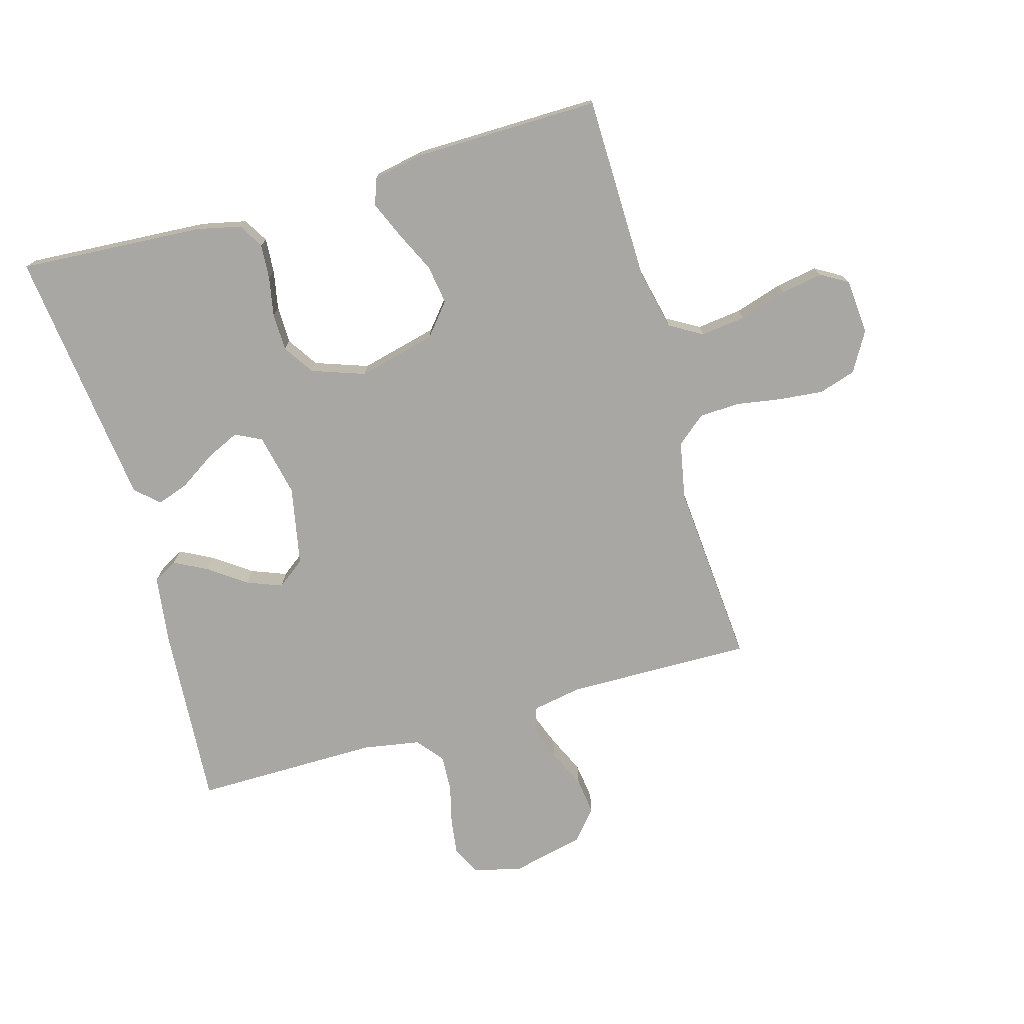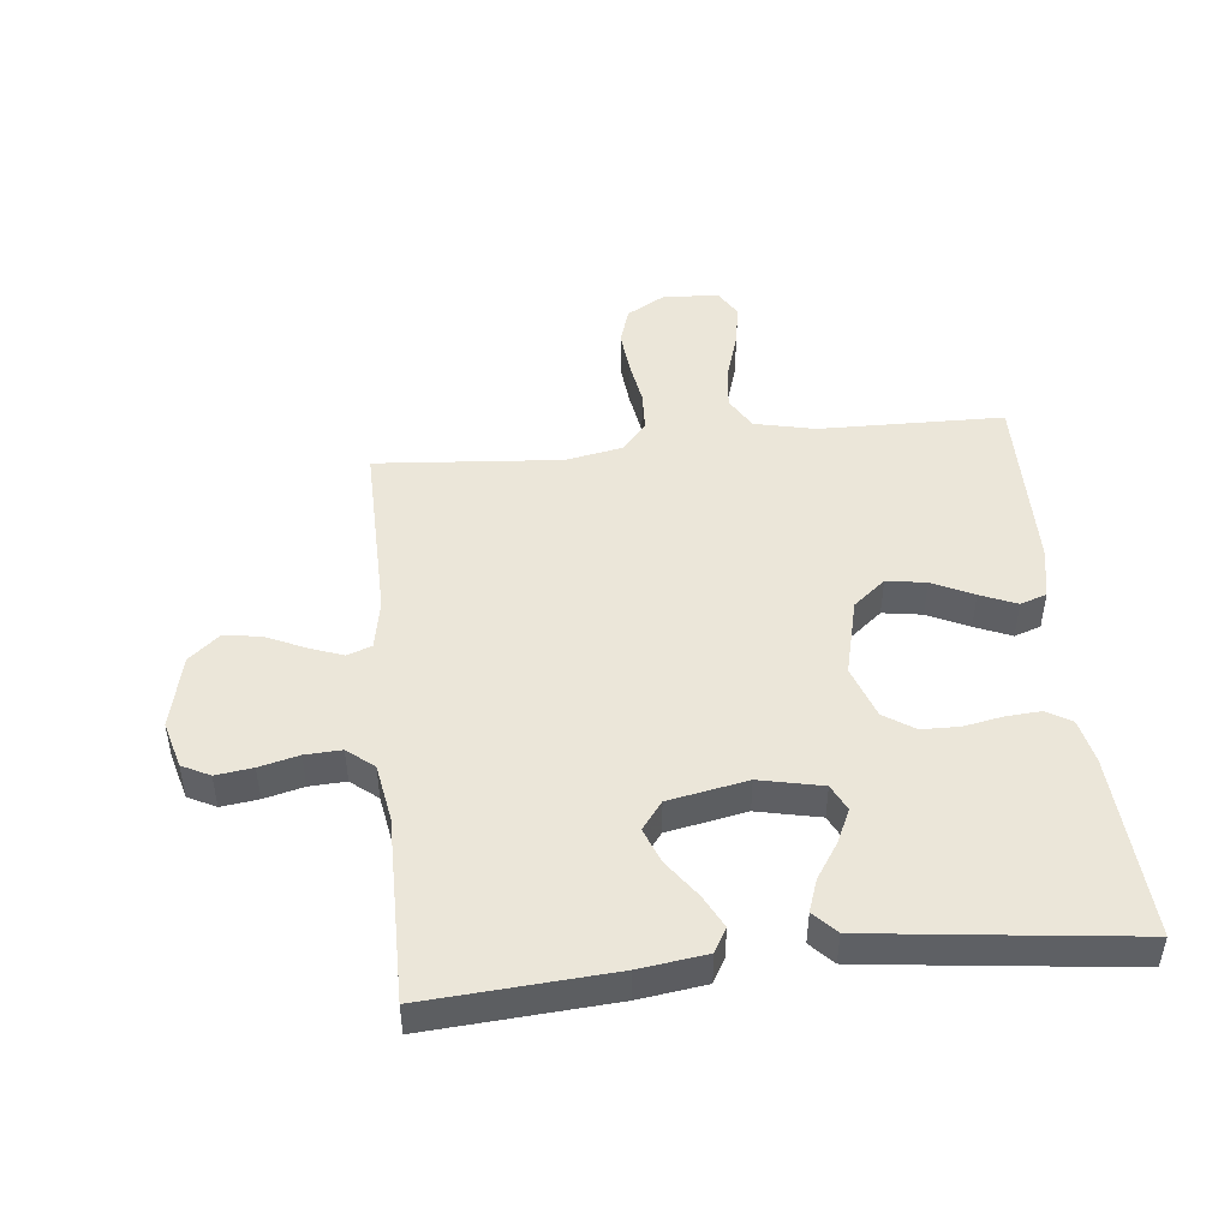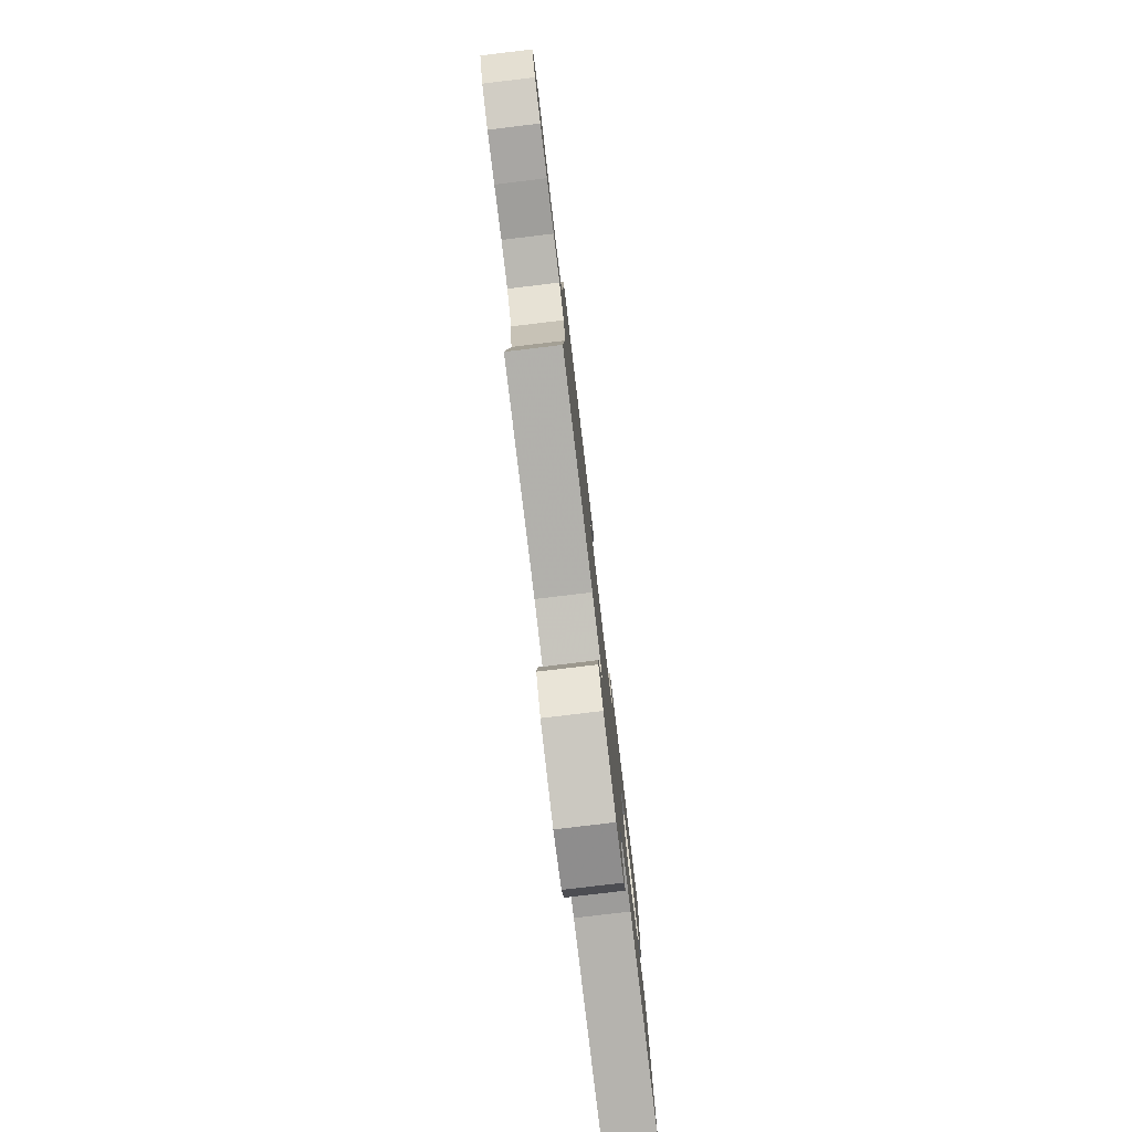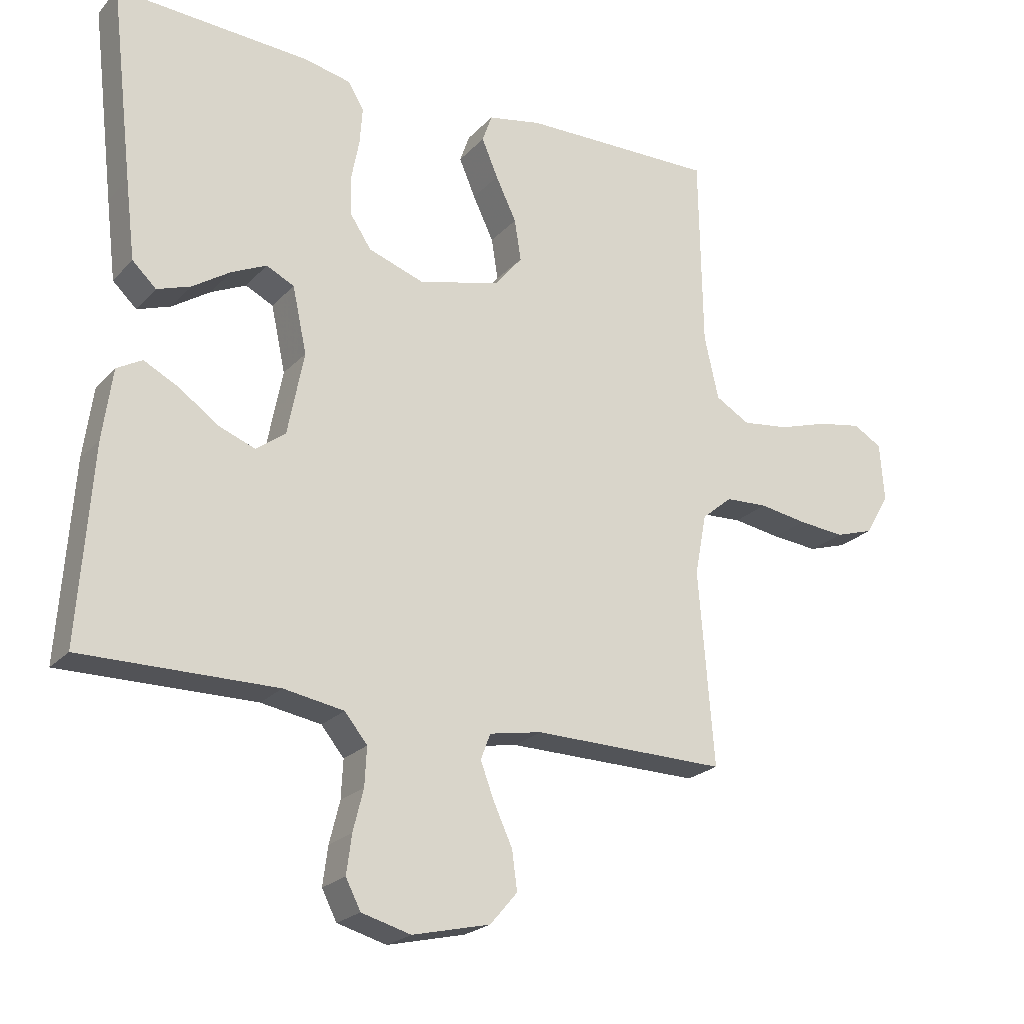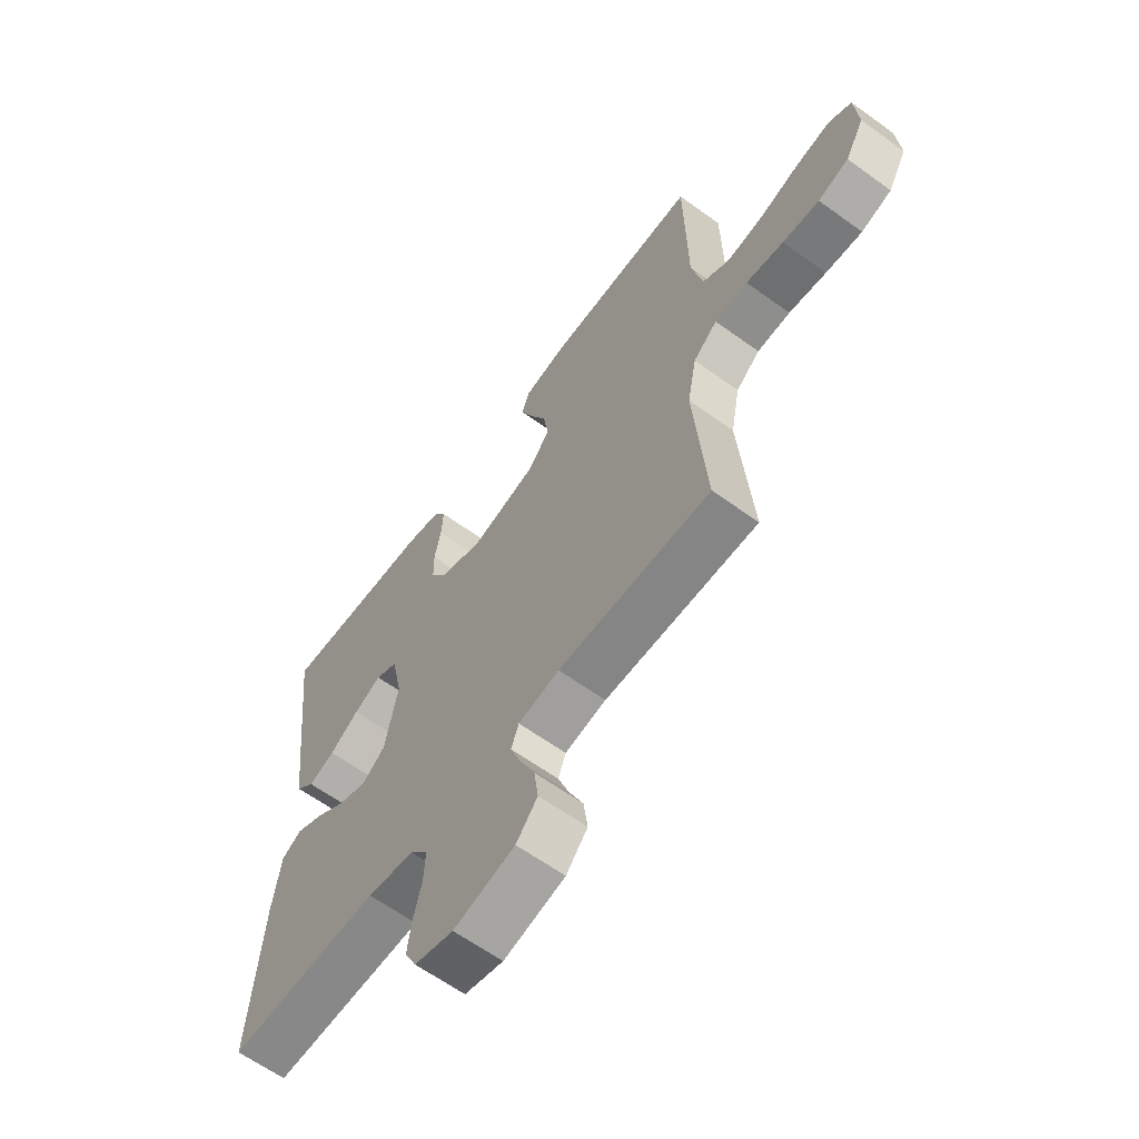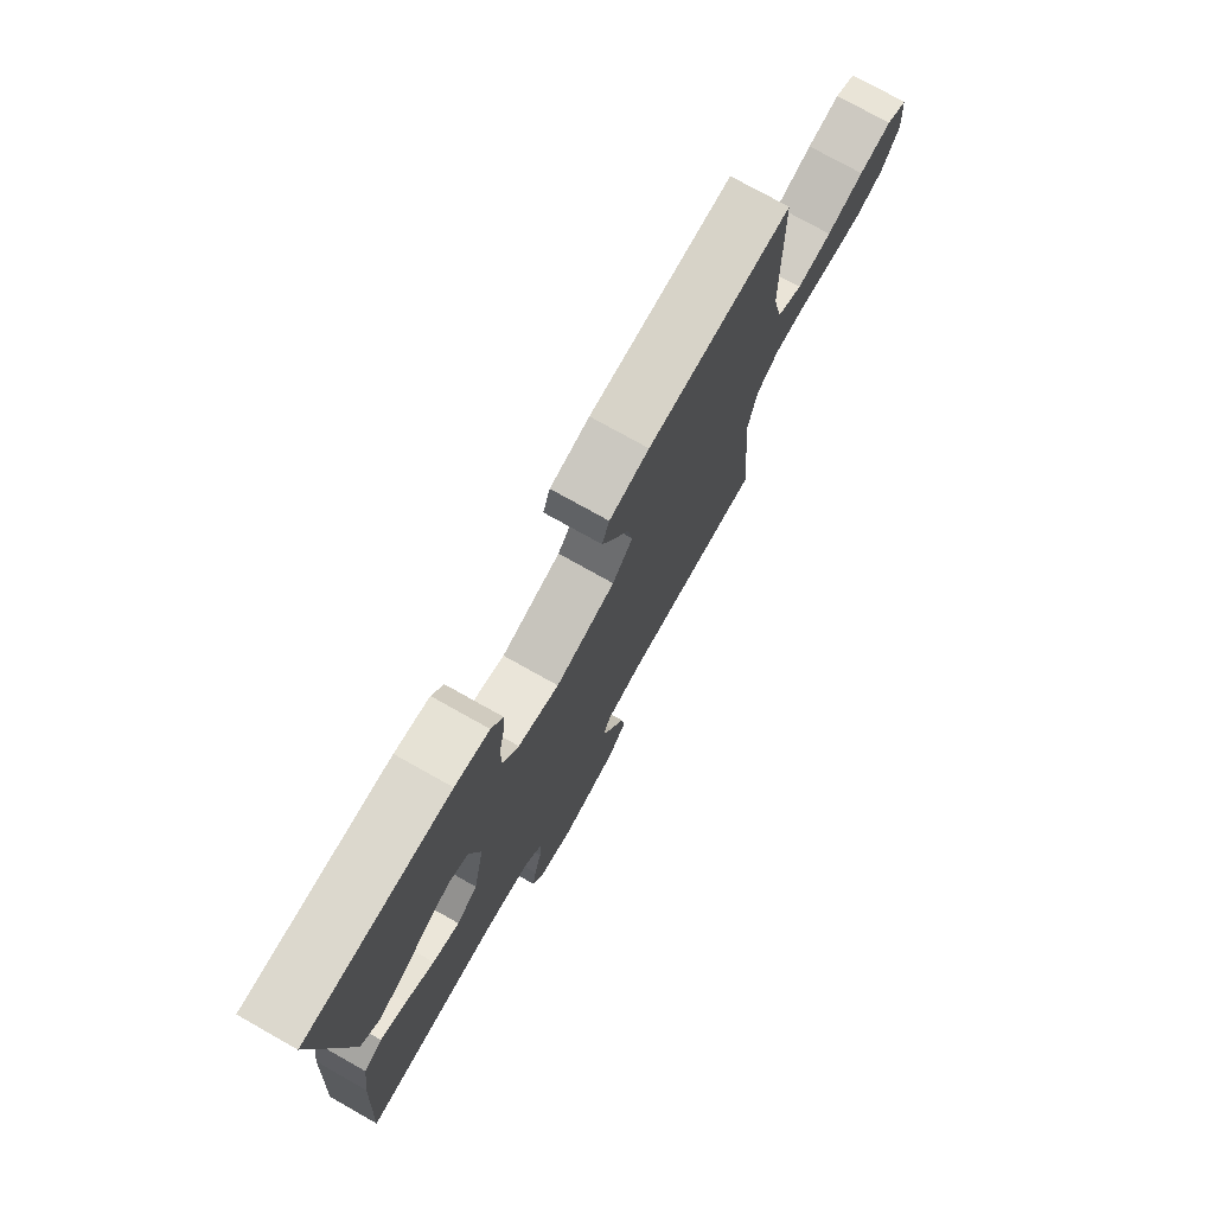
<metadata>
{"format":"obj","ext":"obj","renderer":"f3d","projection":"perspective","resolution":1024,"background":"white","views":[{"elev":-74.6,"azim":15.9,"up":"+Y"},{"elev":47.3,"azim":-96.0,"up":"+Y"},{"elev":-79.8,"azim":96.8,"up":"+Z"},{"elev":-22.5,"azim":-30.5,"up":"+Z"},{"elev":-62.6,"azim":53.7,"up":"+Z"},{"elev":76.0,"azim":-60.7,"up":"+Z"}]}
</metadata>
<code>
v -0.5 0.07 0.5
v -0.2 0.07 0.481
v -0.128 0.07 0.465
v -0.104 0.07 0.425
v -0.108 0.07 0.368
v -0.12 0.07 0.305
v -0.119 0.07 0.244
v -0.086 0.07 0.194
v 0 0.07 0.164
v 0.126 0.07 0.195
v 0.169 0.07 0.247
v 0.159 0.07 0.311
v 0.127 0.07 0.378
v 0.102 0.07 0.437
v 0.117 0.07 0.48
v 0.2 0.07 0.496
v 0.5 0.07 0.5
v 0.505 0.07 0.2
v 0.527 0.07 0.102
v 0.58 0.07 0.071
v 0.653 0.07 0.08
v 0.73 0.07 0.104
v 0.798 0.07 0.116
v 0.842 0.07 0.09
v 0.849 0.07 0
v 0.812 0.07 -0.064
v 0.752 0.07 -0.083
v 0.68 0.07 -0.076
v 0.606 0.07 -0.064
v 0.541 0.07 -0.067
v 0.494 0.07 -0.106
v 0.476 0.07 -0.2
v 0.5 0.07 -0.5
v 0.2 0.07 -0.495
v 0.119 0.07 -0.51
v 0.104 0.07 -0.55
v 0.125 0.07 -0.606
v 0.154 0.07 -0.669
v 0.162 0.07 -0.729
v 0.12 0.07 -0.778
v 0 0.07 -0.806
v -0.076 0.07 -0.785
v -0.099 0.07 -0.74
v -0.091 0.07 -0.68
v -0.075 0.07 -0.616
v -0.072 0.07 -0.557
v -0.107 0.07 -0.514
v -0.2 0.07 -0.498
v -0.5 0.07 -0.5
v -0.479 0.07 -0.2
v -0.464 0.07 -0.091
v -0.425 0.07 -0.069
v -0.371 0.07 -0.097
v -0.311 0.07 -0.14
v -0.254 0.07 -0.162
v -0.209 0.07 -0.128
v -0.184 0.07 0
v -0.206 0.07 0.102
v -0.249 0.07 0.123
v -0.303 0.07 0.098
v -0.361 0.07 0.06
v -0.413 0.07 0.042
v -0.45 0.07 0.077
v -0.465 0.07 0.2
v -0.5 0 0.5
v -0.2 0 0.481
v -0.128 0 0.465
v -0.104 0 0.425
v -0.108 0 0.368
v -0.12 0 0.305
v -0.119 0 0.244
v -0.086 0 0.194
v 0 0 0.164
v 0.126 0 0.195
v 0.169 0 0.247
v 0.159 0 0.311
v 0.127 0 0.378
v 0.102 0 0.437
v 0.117 0 0.48
v 0.2 0 0.496
v 0.5 0 0.5
v 0.505 0 0.2
v 0.527 0 0.102
v 0.58 0 0.071
v 0.653 0 0.08
v 0.73 0 0.104
v 0.798 0 0.116
v 0.842 0 0.09
v 0.849 0 0
v 0.812 0 -0.064
v 0.752 0 -0.083
v 0.68 0 -0.076
v 0.606 0 -0.064
v 0.541 0 -0.067
v 0.494 0 -0.106
v 0.476 0 -0.2
v 0.5 0 -0.5
v 0.2 0 -0.495
v 0.119 0 -0.51
v 0.104 0 -0.55
v 0.125 0 -0.606
v 0.154 0 -0.669
v 0.162 0 -0.729
v 0.12 0 -0.778
v 0 0 -0.806
v -0.076 0 -0.785
v -0.099 0 -0.74
v -0.091 0 -0.68
v -0.075 0 -0.616
v -0.072 0 -0.557
v -0.107 0 -0.514
v -0.2 0 -0.498
v -0.5 0 -0.5
v -0.479 0 -0.2
v -0.464 0 -0.091
v -0.425 0 -0.069
v -0.371 0 -0.097
v -0.311 0 -0.14
v -0.254 0 -0.162
v -0.209 0 -0.128
v -0.184 0 0
v -0.206 0 0.102
v -0.249 0 0.123
v -0.303 0 0.098
v -0.361 0 0.06
v -0.413 0 0.042
v -0.45 0 0.077
v -0.465 0 0.2
f 60 61 62 63
f 59 60 63 64
f 51 52 53 54
f 51 54 55
f 48 49 50 51
f 47 48 51 55
f 46 47 55 56
f 42 43 44 45
f 42 45 46
f 41 42 46
f 40 41 46
f 37 38 39 40
f 36 37 40 46
f 35 36 46 56
f 32 33 34
f 31 32 34 35
f 26 27 28 29
f 24 25 26 29
f 24 29 30
f 21 22 23 24
f 20 21 24 30
f 19 20 30 31
f 15 16 17 18
f 12 13 14 15
f 12 15 18 19
f 3 4 5 6
f 3 6 7
f 2 3 7
f 59 64 1 2
f 58 59 2 7
f 57 58 7 8
f 56 57 8 9
f 35 56 9 10
f 31 35 10 11
f 11 12 19 31
f 127 126 125 124
f 128 127 124 123
f 118 117 116 115
f 119 118 115
f 115 114 113 112
f 119 115 112 111
f 120 119 111 110
f 109 108 107 106
f 110 109 106
f 110 106 105
f 110 105 104
f 104 103 102 101
f 110 104 101 100
f 120 110 100 99
f 98 97 96
f 99 98 96 95
f 93 92 91 90
f 93 90 89 88
f 94 93 88
f 88 87 86 85
f 94 88 85 84
f 95 94 84 83
f 82 81 80 79
f 79 78 77 76
f 83 82 79 76
f 70 69 68 67
f 71 70 67
f 71 67 66
f 66 65 128 123
f 71 66 123 122
f 72 71 122 121
f 73 72 121 120
f 74 73 120 99
f 75 74 99 95
f 95 83 76 75
f 1 65 66 2
f 2 66 67 3
f 3 67 68 4
f 4 68 69 5
f 5 69 70 6
f 6 70 71 7
f 7 71 72 8
f 8 72 73 9
f 9 73 74 10
f 10 74 75 11
f 11 75 76 12
f 12 76 77 13
f 13 77 78 14
f 14 78 79 15
f 15 79 80 16
f 16 80 81 17
f 17 81 82 18
f 18 82 83 19
f 19 83 84 20
f 20 84 85 21
f 21 85 86 22
f 22 86 87 23
f 23 87 88 24
f 24 88 89 25
f 25 89 90 26
f 26 90 91 27
f 27 91 92 28
f 28 92 93 29
f 29 93 94 30
f 30 94 95 31
f 31 95 96 32
f 32 96 97 33
f 33 97 98 34
f 34 98 99 35
f 35 99 100 36
f 36 100 101 37
f 37 101 102 38
f 38 102 103 39
f 39 103 104 40
f 40 104 105 41
f 41 105 106 42
f 42 106 107 43
f 43 107 108 44
f 44 108 109 45
f 45 109 110 46
f 46 110 111 47
f 47 111 112 48
f 48 112 113 49
f 49 113 114 50
f 50 114 115 51
f 51 115 116 52
f 52 116 117 53
f 53 117 118 54
f 54 118 119 55
f 55 119 120 56
f 56 120 121 57
f 57 121 122 58
f 58 122 123 59
f 59 123 124 60
f 60 124 125 61
f 61 125 126 62
f 62 126 127 63
f 63 127 128 64
f 64 128 65 1

</code>
